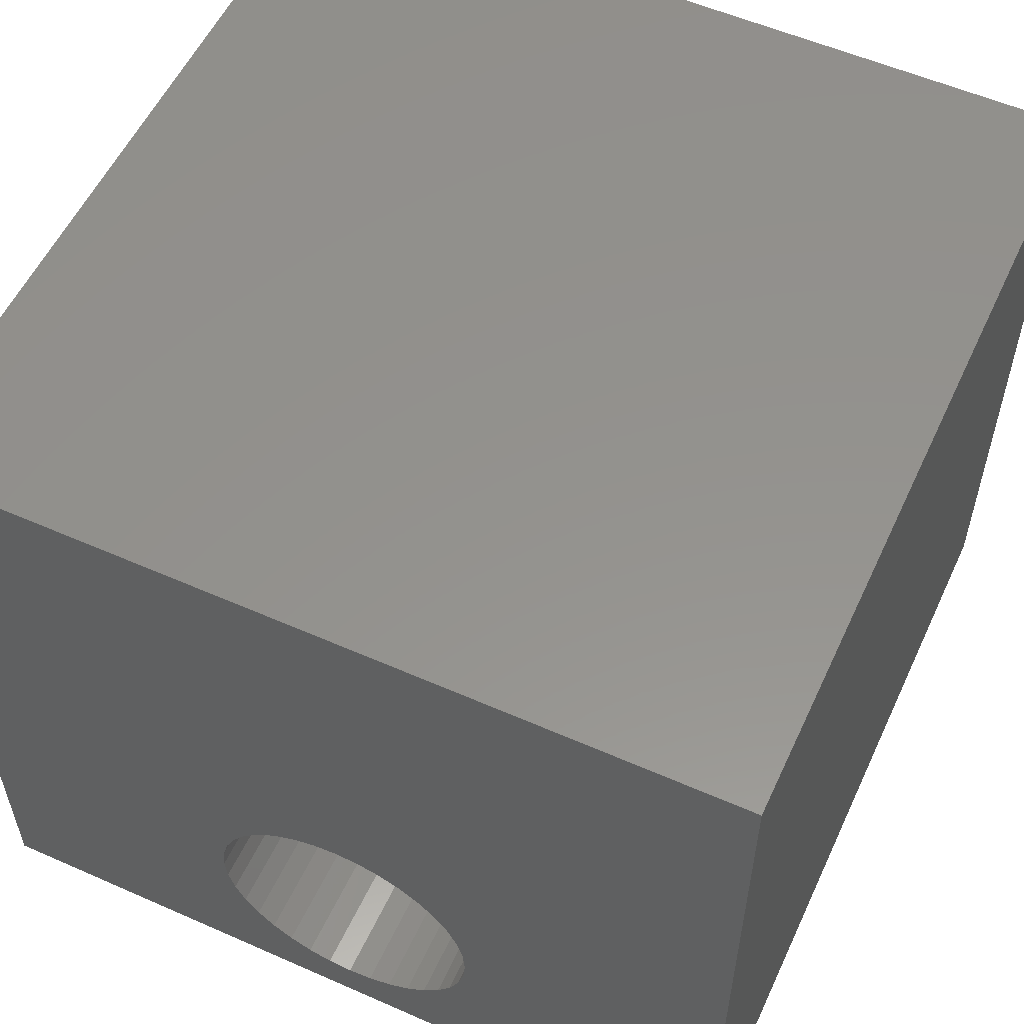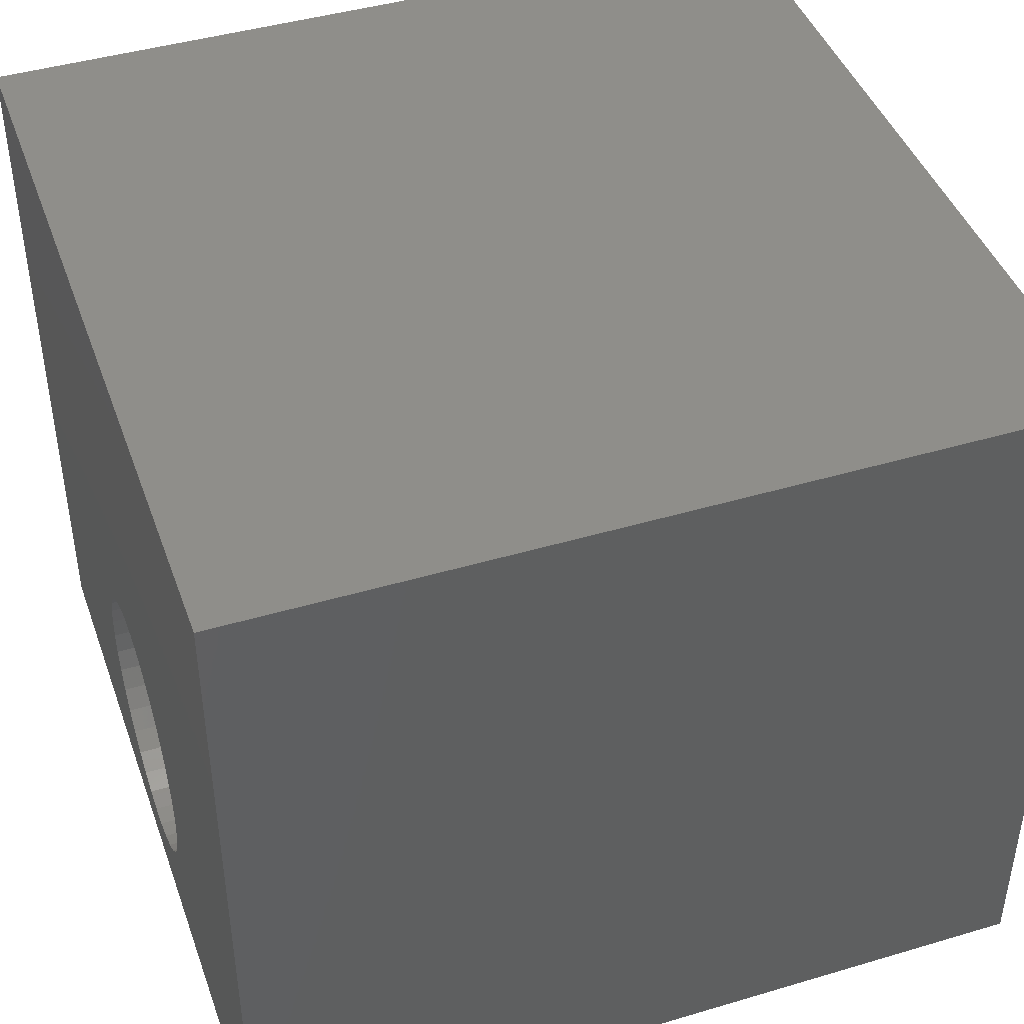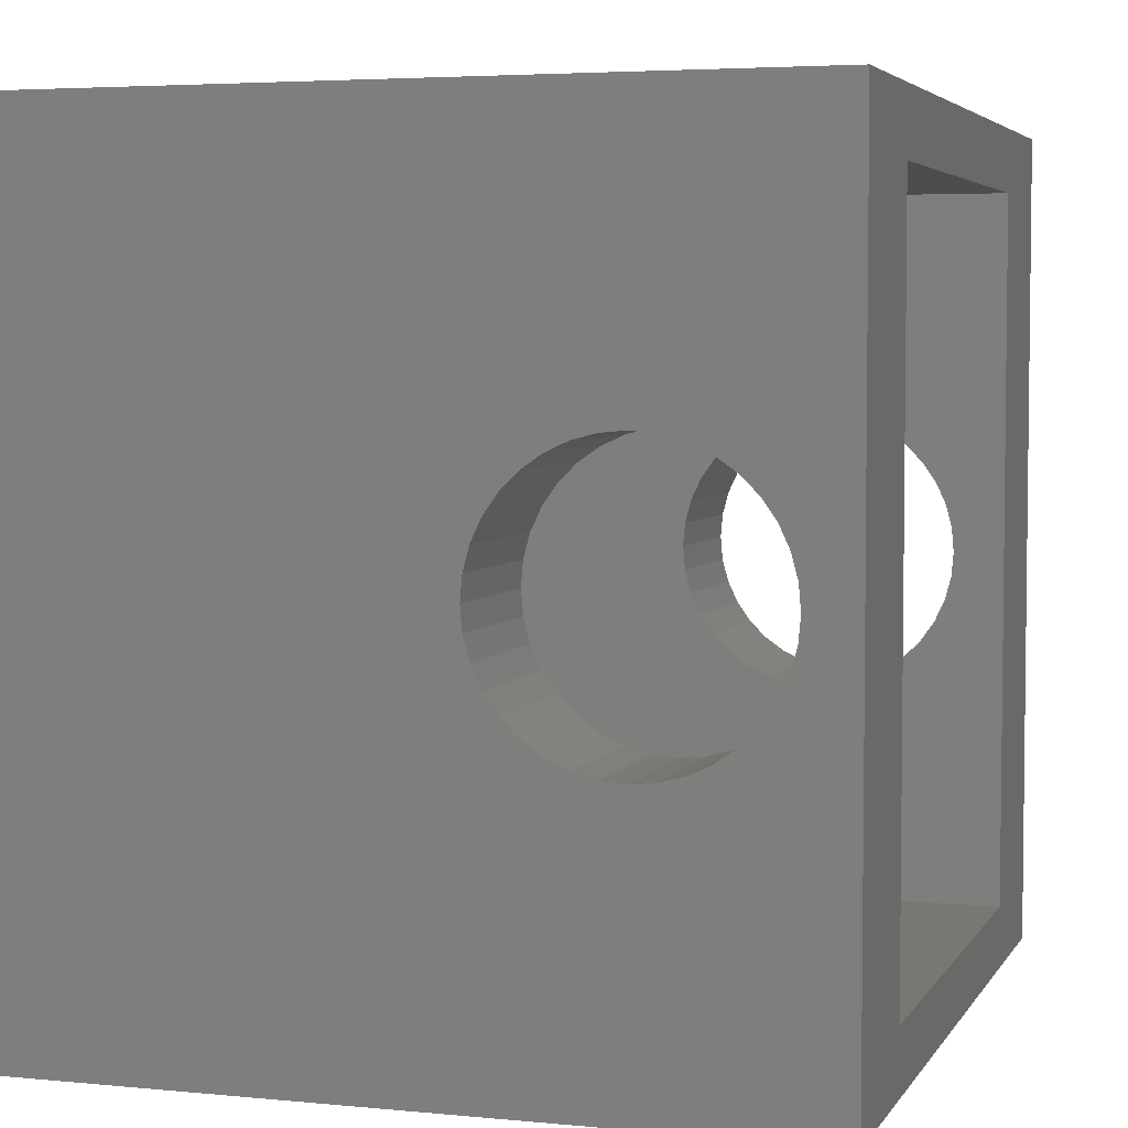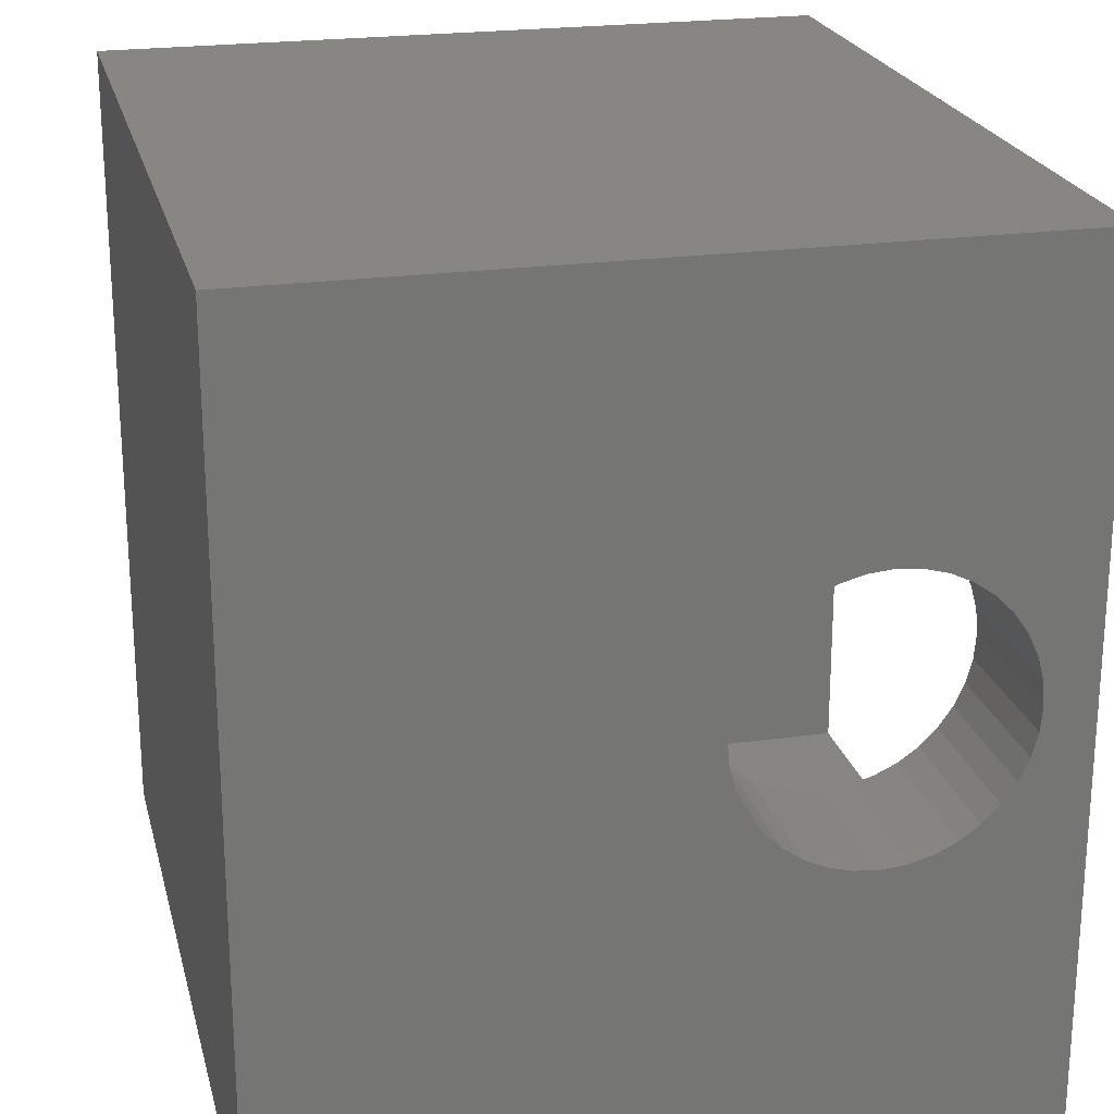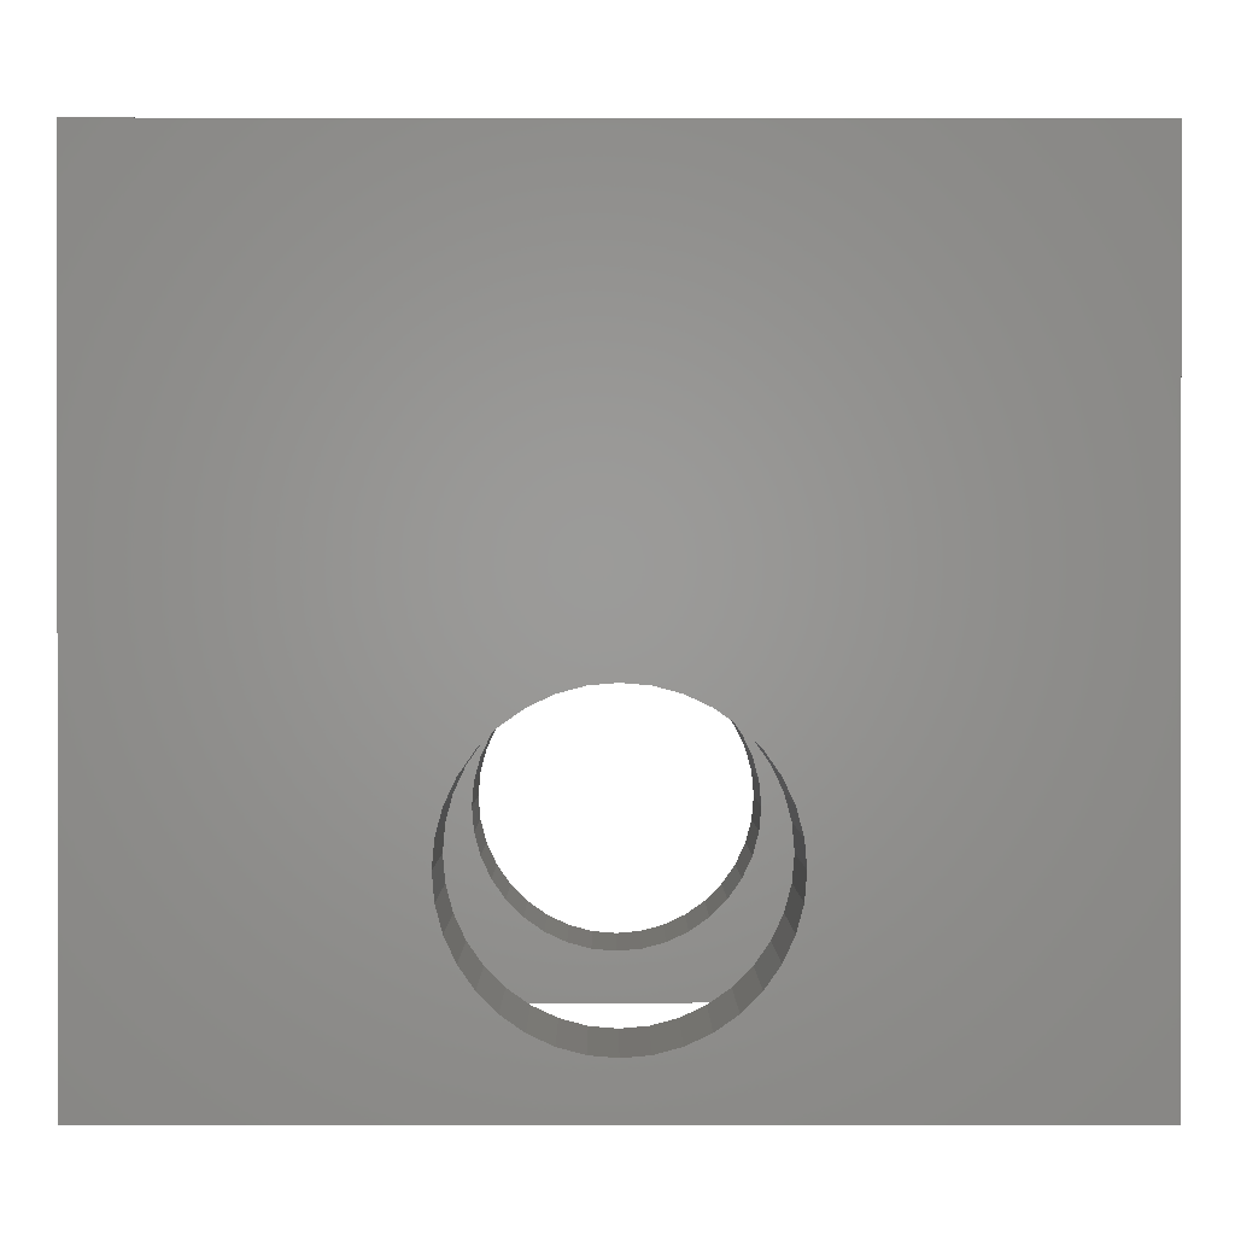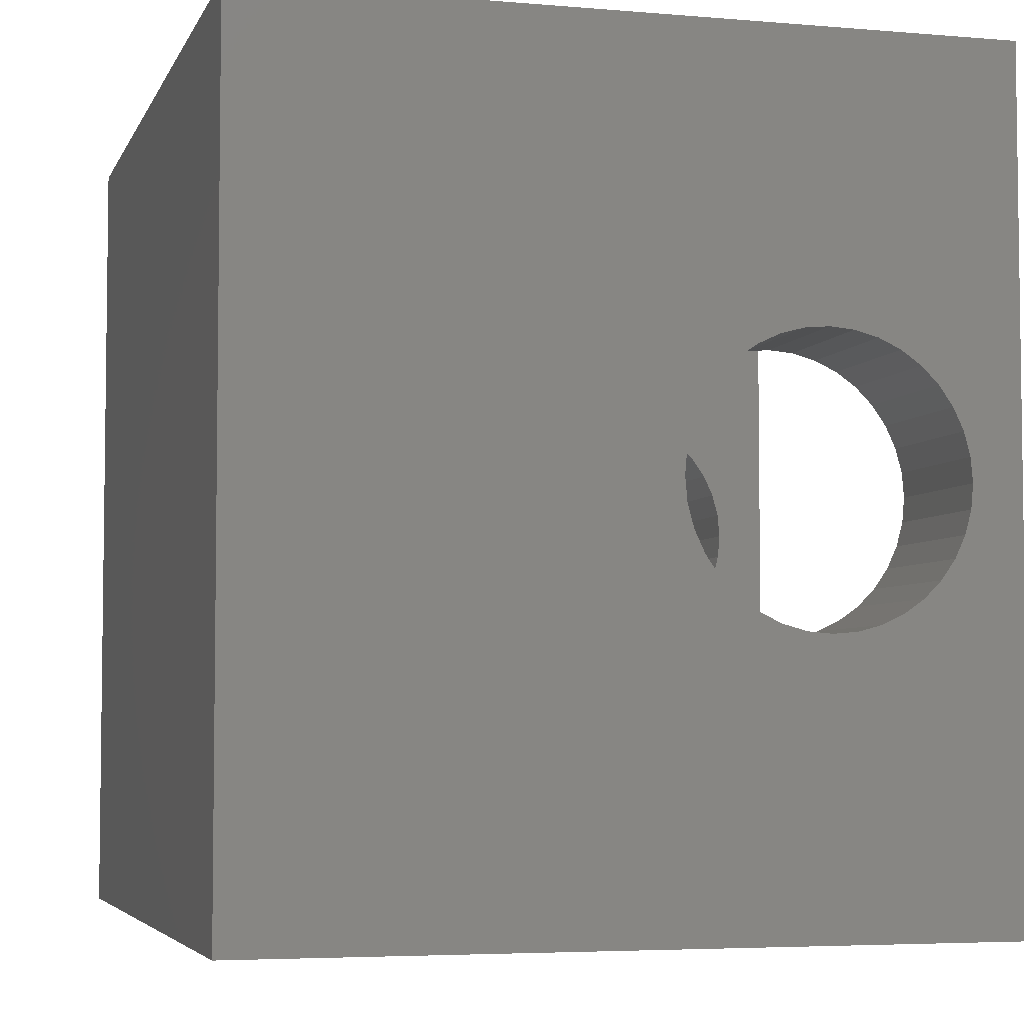
<metadata>
{"format":"stl","ext":"stl","renderer":"f3d","projection":"perspective","resolution":1024,"background":"white","views":[{"elev":55.8,"azim":-65.2,"up":"+Y"},{"elev":43.8,"azim":-19.2,"up":"+Y"},{"elev":4.4,"azim":-72.4,"up":"+Z"},{"elev":22.5,"azim":-103.5,"up":"+Z"},{"elev":0.5,"azim":-90.2,"up":"+Y"},{"elev":-4.8,"azim":-105.4,"up":"+Z"}]}
</metadata>
<code>
# stl→obj: 160 verts, 324 faces
v 0.00235 0.005427 0.007412
v 0.00235 0.005583 0.007077
v 0.00235 0.01009 0.01175
v 0.00235 0.01009 0.0009525
v 0.00235 0.003955 0.004258
v 0.00235 0.0006985 0.0009525
v 0.00235 0.003586 0.004225
v 0.00235 0.003218 0.004258
v 0.00235 0.004952 0.004722
v 0.00235 0.004649 0.00451
v 0.00235 0.004313 0.004353
v 0.00235 0.001959 0.007716
v 0.00235 0.0006985 0.01175
v 0.00235 0.001746 0.007412
v 0.00235 0.00159 0.007077
v 0.00235 0.005679 0.006719
v 0.00235 0.005711 0.00635
v 0.00235 0.005679 0.005981
v 0.00235 0.005583 0.005623
v 0.00235 0.005427 0.005288
v 0.00235 0.005214 0.004984
v 0.00235 0.00286 0.004353
v 0.00235 0.002524 0.00451
v 0.00235 0.002221 0.004722
v 0.00235 0.001959 0.004984
v 0.00235 0.001746 0.005288
v 0.00235 0.00159 0.005623
v 0.00235 0.001494 0.005981
v 0.00235 0.001462 0.00635
v 0.00235 0.001494 0.006719
v 0.00235 0.004313 0.008347
v 0.00235 0.004649 0.00819
v 0.00235 0.002221 0.007978
v 0.00235 0.002524 0.00819
v 0.00235 0.00286 0.008347
v 0.00235 0.004952 0.007978
v 0.00235 0.005214 0.007716
v 0.00235 0.003218 0.008442
v 0.00235 0.003586 0.008475
v 0.00235 0.003955 0.008442
v 0.01035 0.01009 0.01175
v 0.01035 0.01009 0.0009525
v 0.01035 0.001959 0.007716
v 0.01035 0.001746 0.007412
v 0.01035 0.0006985 0.01175
v 0.01035 0.00159 0.007077
v 0.01035 0.003218 0.008442
v 0.01035 0.00286 0.008347
v 0.01035 0.001494 0.006719
v 0.01035 0.001462 0.00635
v 0.01035 0.0006985 0.0009525
v 0.01035 0.001494 0.005981
v 0.01035 0.00159 0.005623
v 0.01035 0.002221 0.004722
v 0.01035 0.002524 0.00451
v 0.01035 0.00286 0.004353
v 0.01035 0.005679 0.006719
v 0.01035 0.005583 0.007077
v 0.01035 0.005427 0.007412
v 0.01035 0.002524 0.00819
v 0.01035 0.002221 0.007978
v 0.01035 0.001746 0.005288
v 0.01035 0.001959 0.004984
v 0.01035 0.003218 0.004258
v 0.01035 0.003586 0.004225
v 0.01035 0.003955 0.004258
v 0.01035 0.004313 0.004353
v 0.01035 0.004649 0.00451
v 0.01035 0.004952 0.004722
v 0.01035 0.005214 0.004984
v 0.01035 0.005427 0.005288
v 0.01035 0.005583 0.005623
v 0.01035 0.005679 0.005981
v 0.01035 0.005711 0.00635
v 0.01035 0.005214 0.007716
v 0.01035 0.004952 0.007978
v 0.01035 0.004649 0.00819
v 0.01035 0.004313 0.008347
v 0.01035 0.003955 0.008442
v 0.01035 0.003586 0.008475
v 0.0127 0.0006985 0
v 0.0127 0.003586 0.004225
v 0.0127 0.003218 0.004258
v 0.0127 0.005427 0.007412
v 0.0127 0.005583 0.007077
v 0.0127 0.01209 0.0127
v 0.0127 0.004952 0.004722
v 0.0127 0.004649 0.00451
v 0.0127 0.01209 0
v 0.0127 0.004313 0.004353
v 0.0127 0.003955 0.004258
v 0.0127 0.005679 0.006719
v 0.0127 0.005711 0.00635
v 0.0127 0.005679 0.005981
v 0.0127 0.005583 0.005623
v 0.0127 0.005427 0.005288
v 0.0127 0.005214 0.004984
v 0.0127 0.00286 0.004353
v 0.0127 0.002524 0.00451
v 0.0127 0.002221 0.004722
v 0.0127 0.001959 0.004984
v 0.0127 0.001746 0.005288
v 0.0127 0.00159 0.005623
v 0.0127 0.001494 0.005981
v 0.0127 0.001462 0.00635
v 0.0127 0.0006985 0.0127
v 0.0127 0.001494 0.006719
v 0.0127 0.00159 0.007077
v 0.0127 0.001746 0.007412
v 0.0127 0.001959 0.007716
v 0.0127 0.002221 0.007978
v 0.0127 0.002524 0.00819
v 0.0127 0.00286 0.008347
v 0.0127 0.003218 0.008442
v 0.0127 0.003586 0.008475
v 0.0127 0.003955 0.008442
v 0.0127 0.004313 0.008347
v 0.0127 0.004649 0.00819
v 0.0127 0.004952 0.007978
v 0.0127 0.005214 0.007716
v 0 0.01209 0
v 0 0.01209 0.0127
v 0 0.001494 0.006719
v 0 0.001462 0.00635
v 0 0.0006985 0.0127
v 0 0.004649 0.00451
v 0 0.004952 0.004722
v 0 0.0006985 0
v 0 0.001494 0.005981
v 0 0.00159 0.005623
v 0 0.001746 0.005288
v 0 0.001959 0.004984
v 0 0.002221 0.004722
v 0 0.002524 0.00451
v 0 0.00286 0.004353
v 0 0.003218 0.004258
v 0 0.003586 0.004225
v 0 0.003955 0.004258
v 0 0.004313 0.004353
v 0 0.005214 0.004984
v 0 0.005427 0.005288
v 0 0.005583 0.005623
v 0 0.005679 0.005981
v 0 0.005711 0.00635
v 0 0.005679 0.006719
v 0 0.005583 0.007077
v 0 0.002524 0.00819
v 0 0.002221 0.007978
v 0 0.001959 0.007716
v 0 0.005427 0.007412
v 0 0.005214 0.007716
v 0 0.004952 0.007978
v 0 0.003586 0.008475
v 0 0.003218 0.008442
v 0 0.00286 0.008347
v 0 0.001746 0.007412
v 0 0.00159 0.007077
v 0 0.004649 0.00819
v 0 0.004313 0.008347
v 0 0.003955 0.008442
f 1 2 3
f 4 5 6
f 6 5 7
f 6 7 8
f 9 10 4
f 4 10 11
f 4 11 5
f 12 13 14
f 14 13 15
f 2 16 3
f 3 16 17
f 3 17 4
f 4 17 18
f 4 18 19
f 19 20 4
f 4 20 21
f 4 21 9
f 8 22 6
f 6 22 23
f 6 23 24
f 24 25 6
f 6 25 26
f 6 26 27
f 27 28 6
f 6 28 29
f 6 29 13
f 13 29 30
f 13 30 15
f 3 31 32
f 12 33 13
f 13 33 34
f 13 34 35
f 32 36 3
f 3 36 37
f 3 37 1
f 35 38 13
f 13 38 39
f 13 39 3
f 3 39 40
f 3 40 31
f 41 3 42
f 42 3 4
f 43 44 45
f 45 44 46
f 45 47 48
f 46 49 45
f 45 49 50
f 45 50 51
f 51 50 52
f 51 52 53
f 54 55 51
f 51 55 56
f 57 58 41
f 41 58 59
f 48 60 45
f 45 60 61
f 45 61 43
f 53 62 51
f 51 62 63
f 51 63 54
f 56 64 51
f 51 64 65
f 51 65 42
f 65 66 42
f 42 66 67
f 42 67 68
f 68 69 42
f 42 69 70
f 42 70 71
f 71 72 42
f 42 72 73
f 42 73 41
f 41 73 74
f 41 74 57
f 59 75 41
f 41 75 76
f 41 76 77
f 77 78 41
f 41 78 79
f 41 79 45
f 45 79 80
f 45 80 47
f 81 82 83
f 84 85 86
f 87 88 89
f 89 88 90
f 89 90 81
f 81 90 91
f 81 91 82
f 85 92 86
f 86 92 93
f 86 93 89
f 89 93 94
f 89 94 95
f 95 96 89
f 89 96 97
f 89 97 87
f 83 98 81
f 81 98 99
f 81 99 100
f 100 101 81
f 81 101 102
f 81 102 103
f 103 104 81
f 81 104 105
f 81 105 106
f 106 105 107
f 106 107 108
f 108 109 106
f 106 109 110
f 106 110 111
f 111 112 106
f 106 112 113
f 106 113 114
f 114 115 106
f 106 115 116
f 106 116 86
f 86 116 117
f 86 117 118
f 118 119 86
f 86 119 120
f 86 120 84
f 121 122 89
f 89 122 86
f 123 124 125
f 126 127 121
f 125 124 128
f 128 124 129
f 128 129 130
f 130 131 128
f 128 131 132
f 128 132 133
f 133 134 128
f 128 134 135
f 128 135 136
f 136 137 128
f 128 137 138
f 128 138 121
f 121 138 139
f 121 139 126
f 127 140 121
f 121 140 141
f 121 141 142
f 142 143 121
f 121 143 144
f 121 144 122
f 122 144 145
f 122 145 146
f 147 148 125
f 125 148 149
f 146 150 122
f 122 150 151
f 122 151 152
f 153 154 125
f 125 154 155
f 125 155 147
f 149 156 125
f 125 156 157
f 125 157 123
f 152 158 122
f 122 158 159
f 122 159 125
f 125 159 160
f 125 160 153
f 137 7 138
f 138 7 5
f 138 5 139
f 139 5 11
f 139 11 126
f 126 11 10
f 126 10 127
f 127 10 9
f 127 9 140
f 140 9 21
f 140 21 141
f 141 21 20
f 141 20 142
f 142 20 19
f 142 19 143
f 143 19 18
f 143 18 144
f 144 18 17
f 144 17 145
f 145 17 16
f 145 16 146
f 146 16 2
f 146 2 150
f 150 2 1
f 150 1 151
f 151 1 37
f 151 37 152
f 152 37 36
f 152 36 158
f 158 36 32
f 158 32 159
f 159 32 31
f 159 31 160
f 160 31 40
f 160 40 153
f 153 40 39
f 153 39 154
f 154 39 38
f 154 38 155
f 155 38 35
f 155 35 147
f 147 35 34
f 147 34 148
f 148 34 33
f 148 33 149
f 149 33 12
f 149 12 156
f 156 12 14
f 156 14 157
f 157 14 15
f 157 15 123
f 123 15 30
f 123 30 124
f 124 30 29
f 124 29 129
f 129 29 28
f 129 28 130
f 130 28 27
f 130 27 131
f 131 27 26
f 131 26 132
f 132 26 25
f 132 25 133
f 133 25 24
f 133 24 134
f 134 24 23
f 134 23 135
f 135 23 22
f 135 22 136
f 136 22 8
f 136 8 137
f 137 8 7
f 65 82 66
f 66 82 91
f 66 91 67
f 67 91 90
f 67 90 68
f 68 90 88
f 68 88 69
f 69 88 87
f 69 87 70
f 70 87 97
f 70 97 71
f 71 97 96
f 71 96 72
f 72 96 95
f 72 95 73
f 73 95 94
f 73 94 74
f 74 94 93
f 74 93 57
f 57 93 92
f 57 92 58
f 58 92 85
f 58 85 59
f 59 85 84
f 59 84 75
f 75 84 120
f 75 120 76
f 76 120 119
f 76 119 77
f 77 119 118
f 77 118 78
f 78 118 117
f 78 117 79
f 79 117 116
f 79 116 80
f 80 116 115
f 80 115 47
f 47 115 114
f 47 114 48
f 48 114 113
f 48 113 60
f 60 113 112
f 60 112 61
f 61 112 111
f 61 111 43
f 43 111 110
f 43 110 44
f 44 110 109
f 44 109 46
f 46 109 108
f 46 108 49
f 49 108 107
f 49 107 50
f 50 107 105
f 50 105 52
f 52 105 104
f 52 104 53
f 53 104 103
f 53 103 62
f 62 103 102
f 62 102 63
f 63 102 101
f 63 101 54
f 54 101 100
f 54 100 55
f 55 100 99
f 55 99 56
f 56 99 98
f 56 98 64
f 64 98 83
f 64 83 65
f 65 83 82
f 45 106 13
f 13 106 125
f 13 125 6
f 6 125 128
f 6 128 51
f 51 128 81
f 51 81 45
f 45 81 106
f 3 41 13
f 13 41 45
f 122 125 86
f 86 125 106
f 4 6 42
f 42 6 51
f 128 121 81
f 81 121 89

</code>
